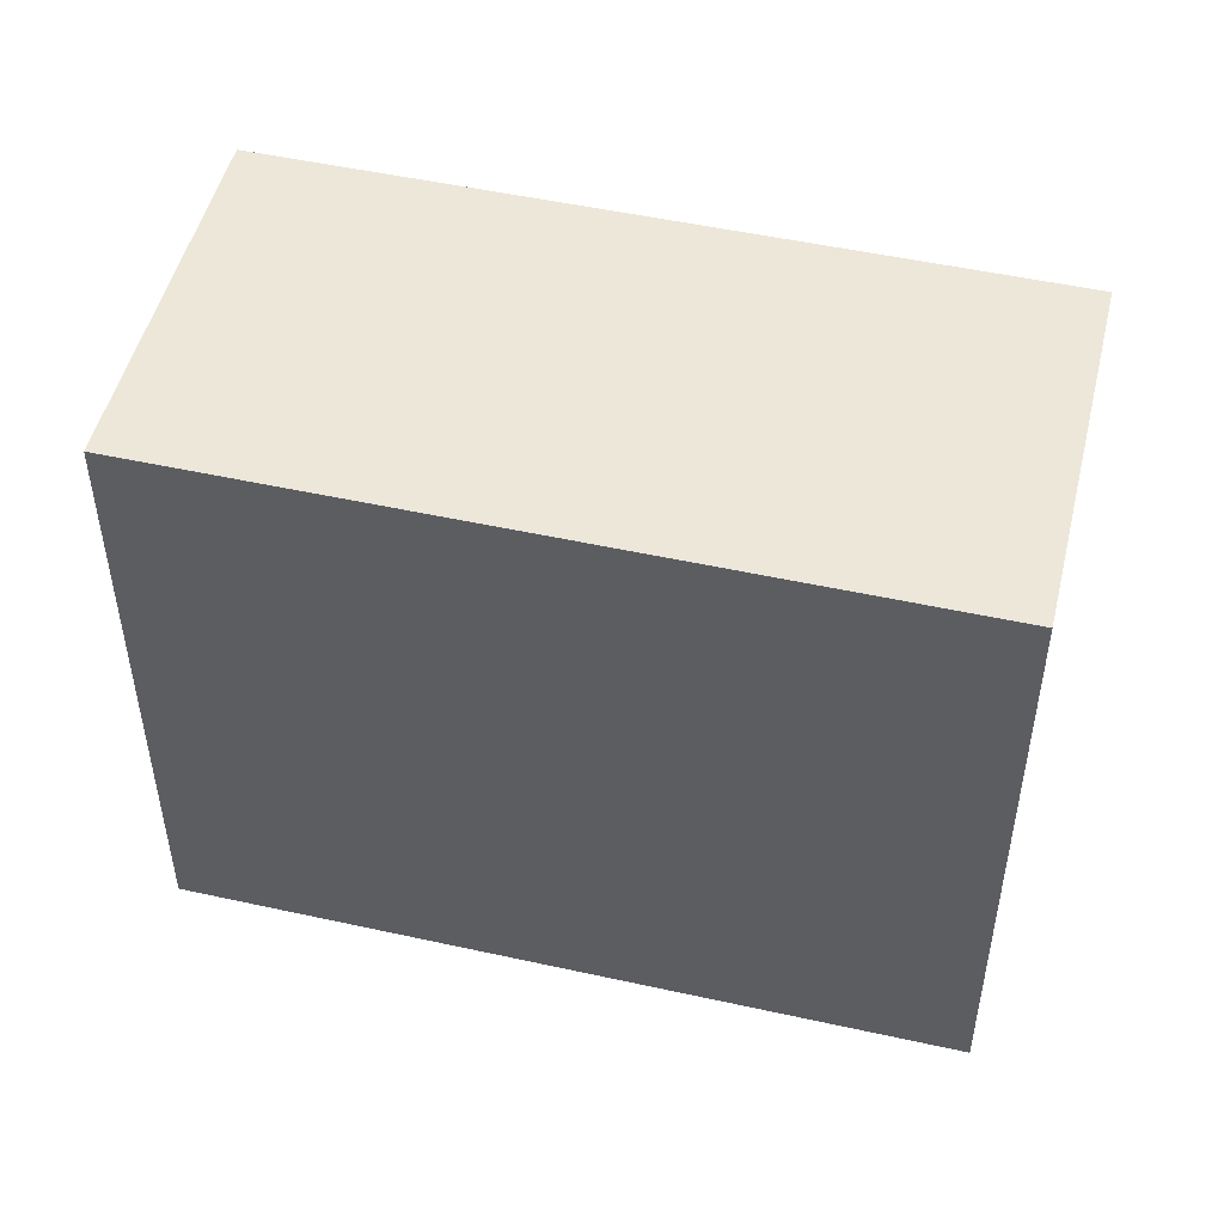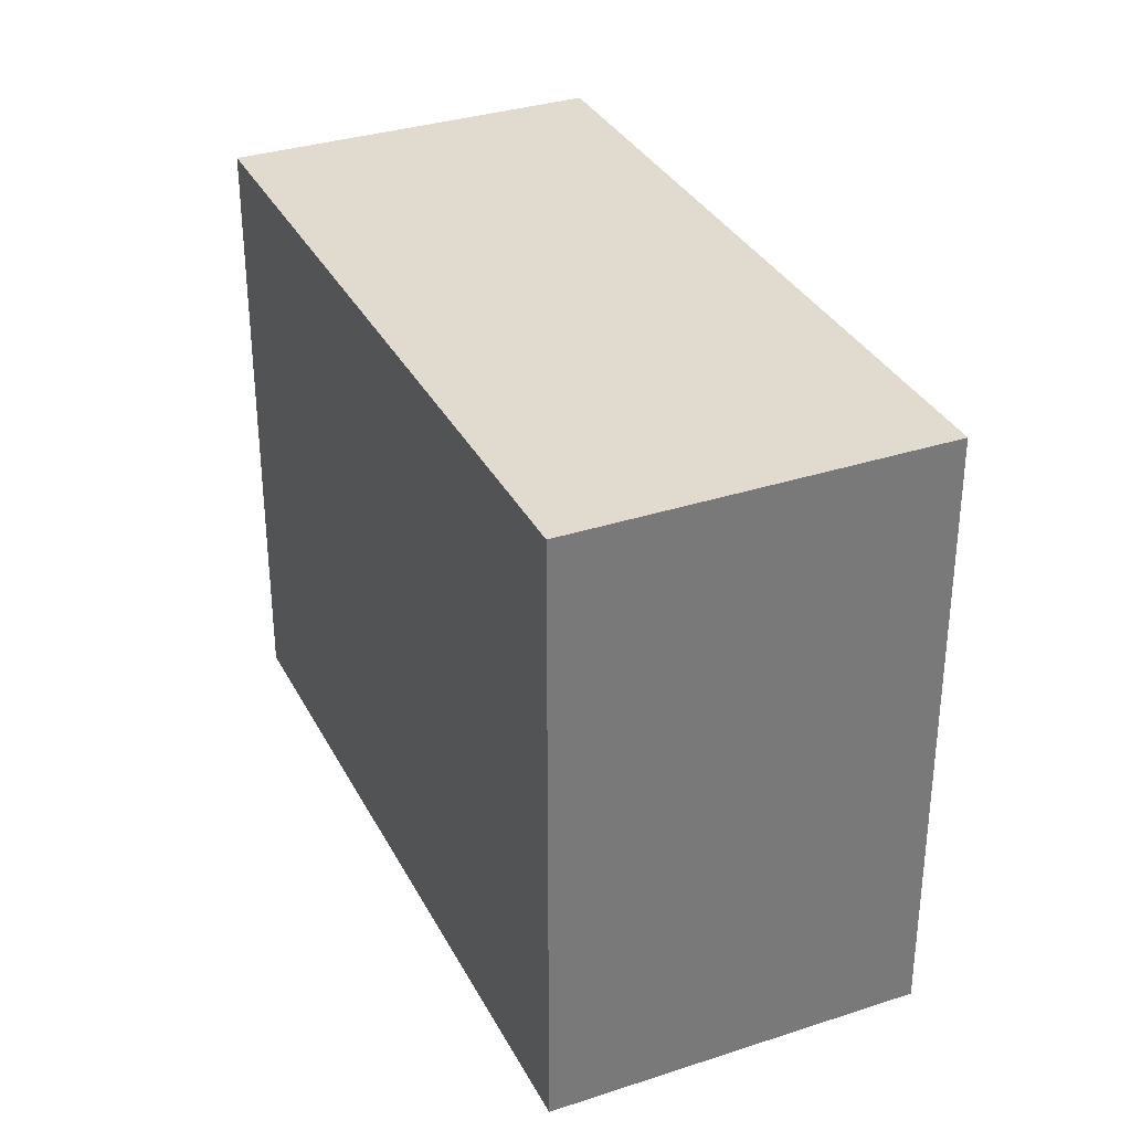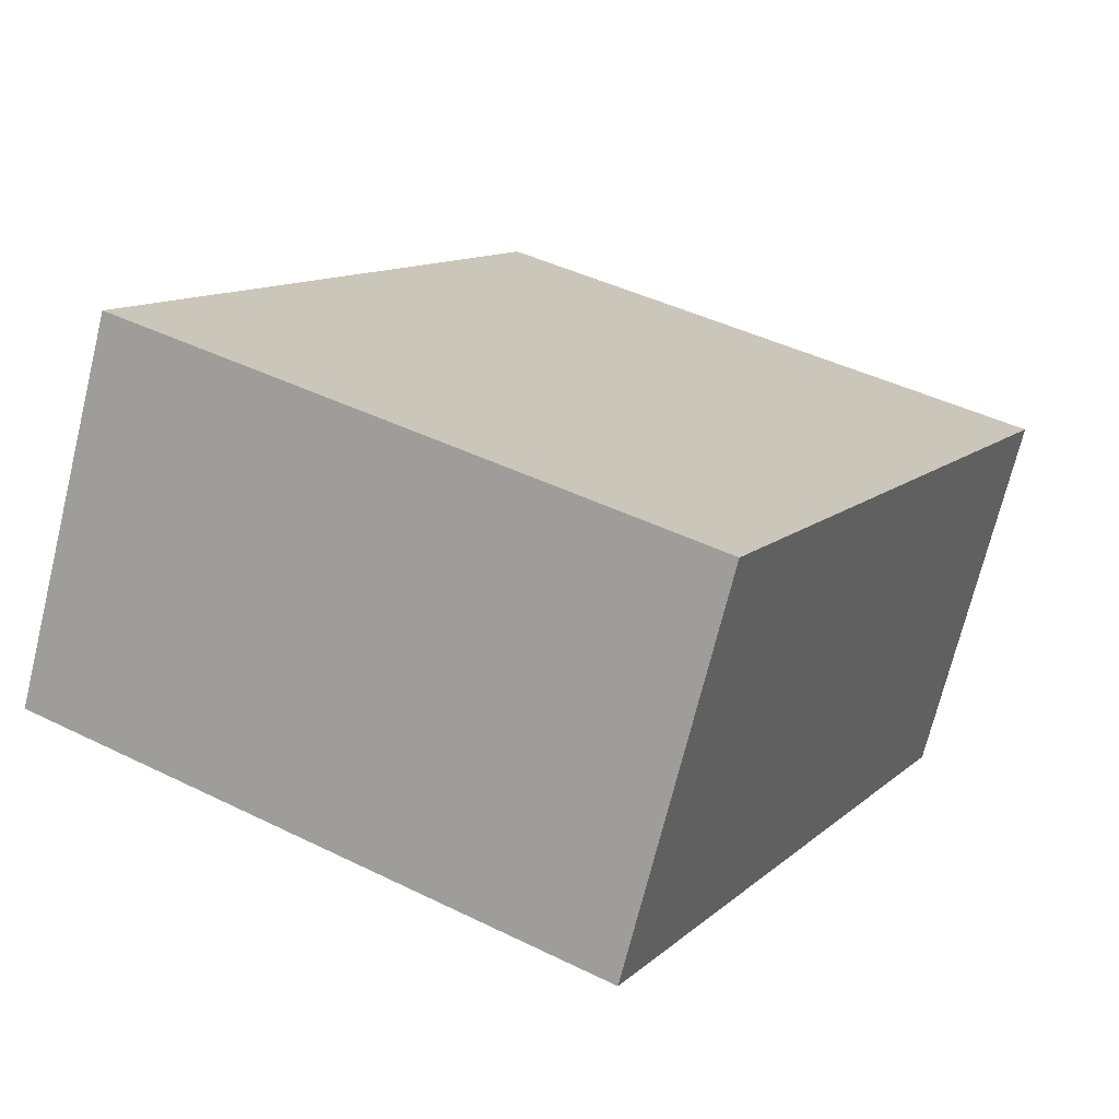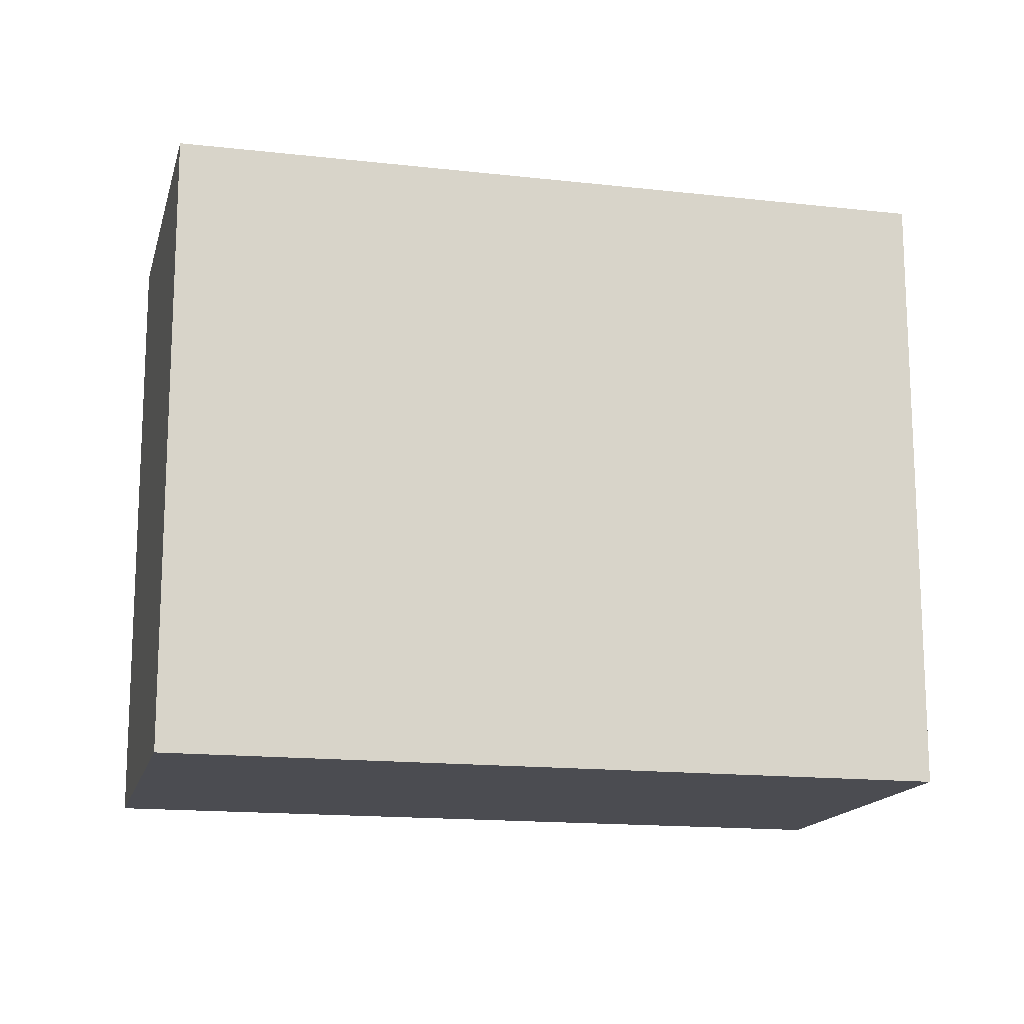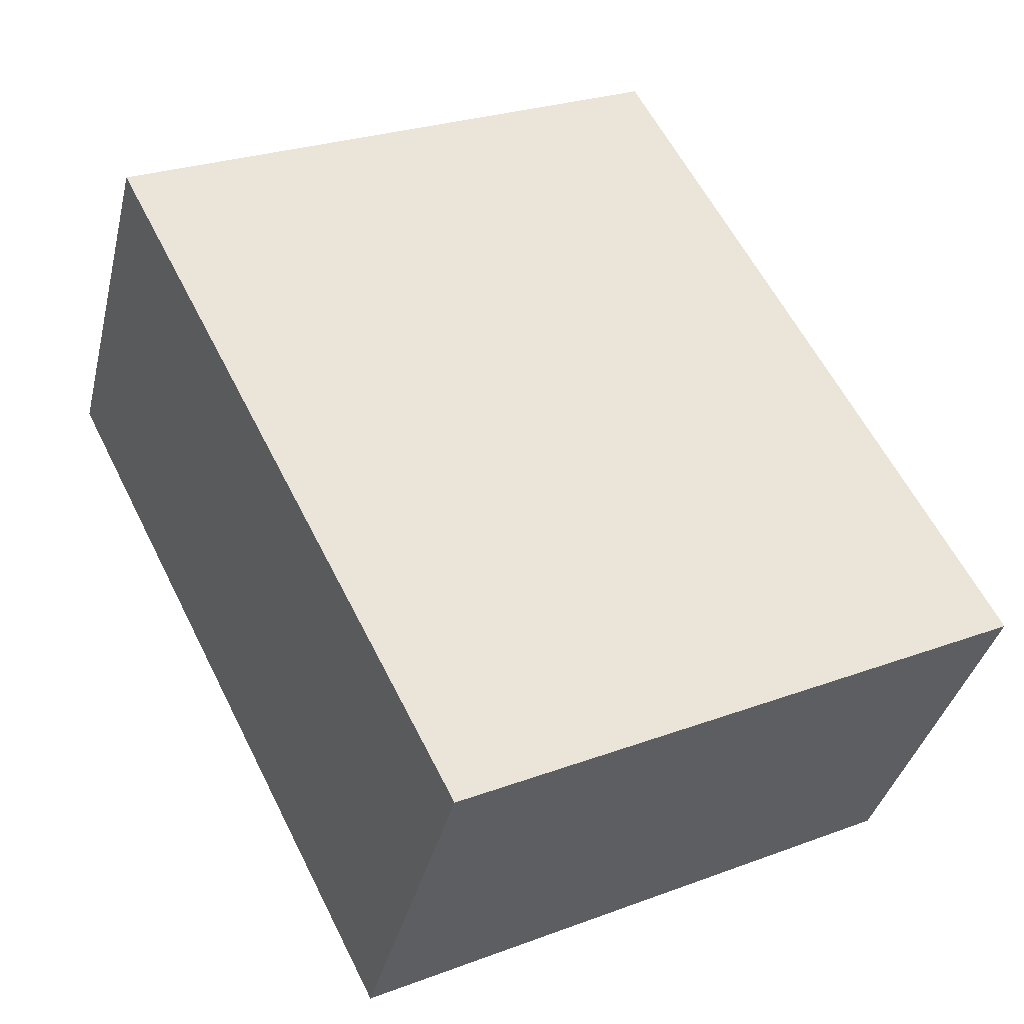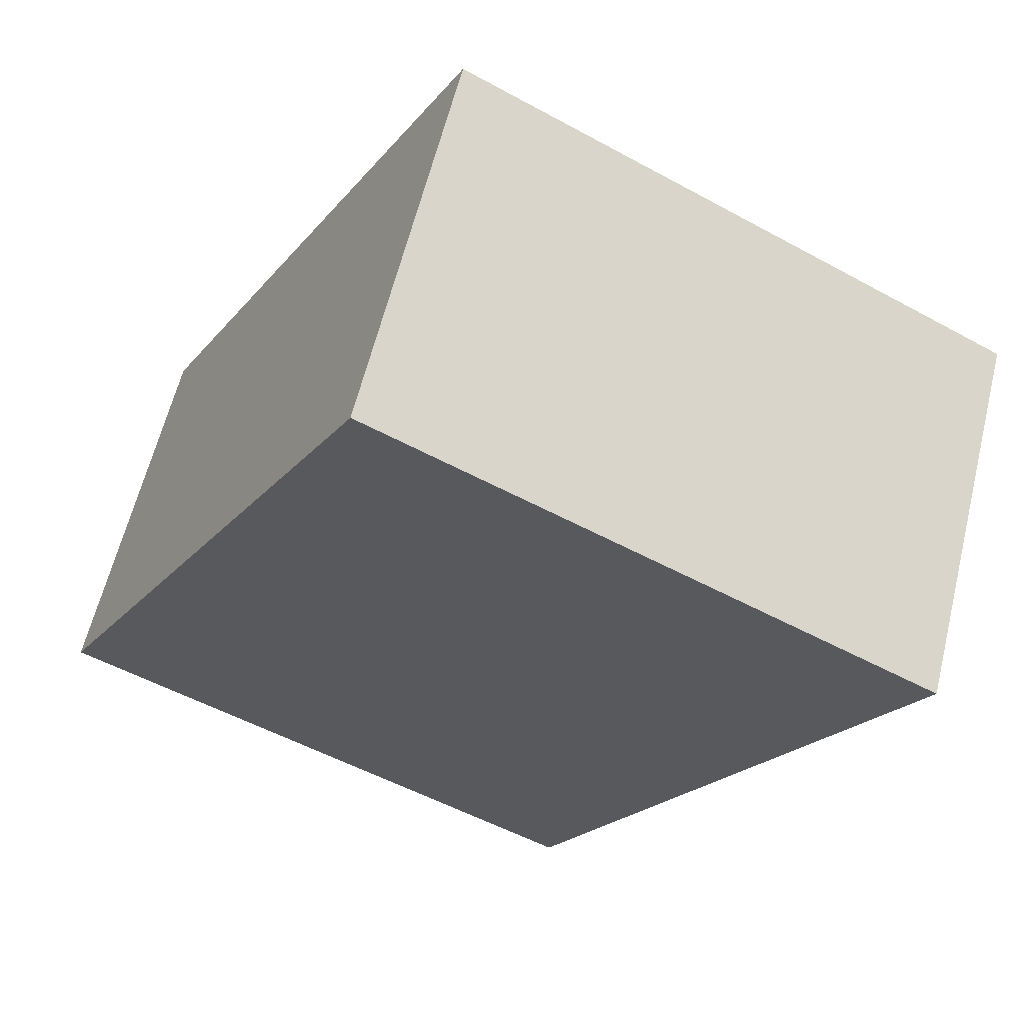
<metadata>
{"format":"obj","ext":"obj","renderer":"f3d","projection":"perspective","resolution":1024,"background":"white","views":[{"elev":49.9,"azim":-138.1,"up":"+Y"},{"elev":33.4,"azim":-85.8,"up":"+Y"},{"elev":43.0,"azim":-59.6,"up":"+Z"},{"elev":-15.5,"azim":-165.2,"up":"+Y"},{"elev":26.5,"azim":59.8,"up":"+Z"},{"elev":-52.0,"azim":59.3,"up":"+Z"}]}
</metadata>
<code>
v  0.692 2.375 1.283
v  2.633 2.375 -1.413
v  0 2.375 1.454e-16
v  3.323 2.375 -0.129
v  2.633 8.652e-17 -1.413
v  0 0 0
v  0.692 -7.856e-17 1.283
v  3.323 7.899e-18 -0.129
g defaultobject
f 1 2 3
f 2 1 4
f 5 3 2
f 3 5 6
f 6 1 3
f 1 6 7
f 7 4 1
f 4 7 8
f 8 2 4
f 2 8 5
f 5 7 6
f 7 5 8

</code>
